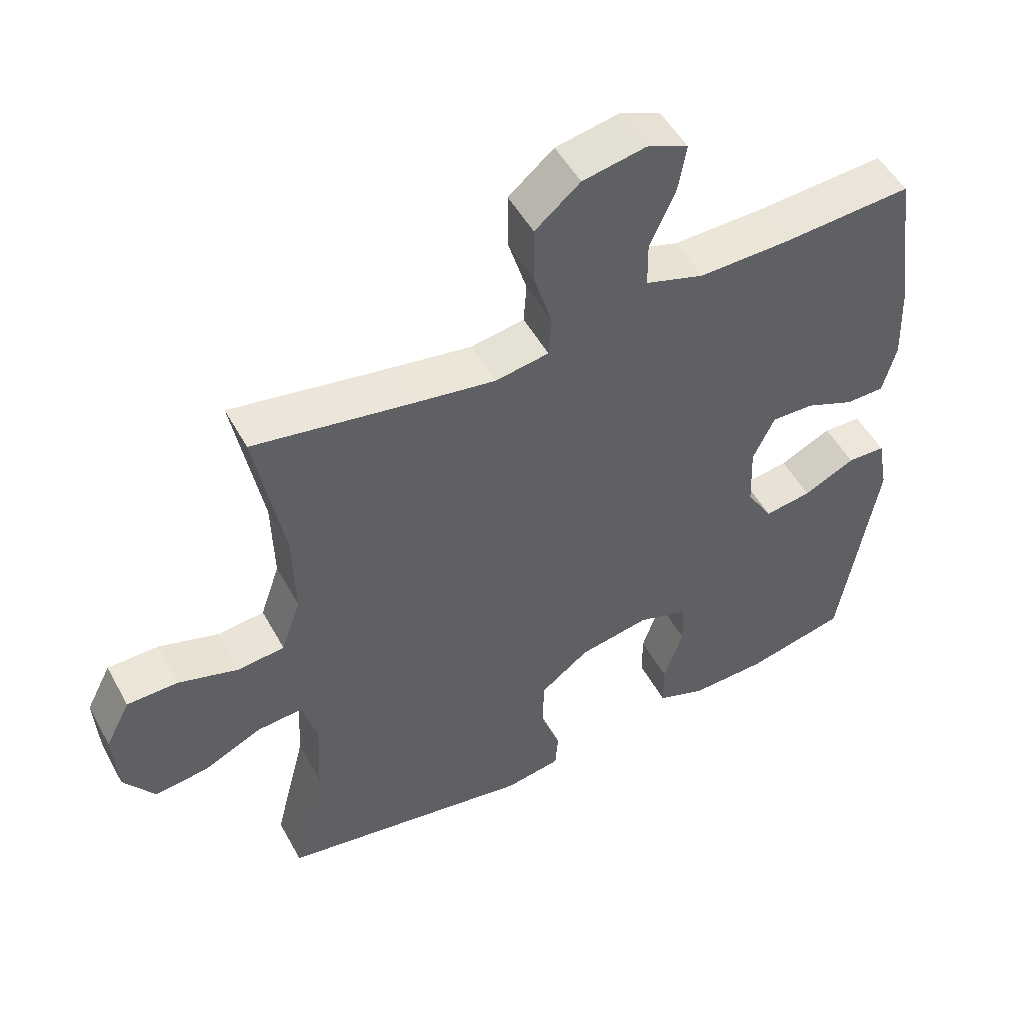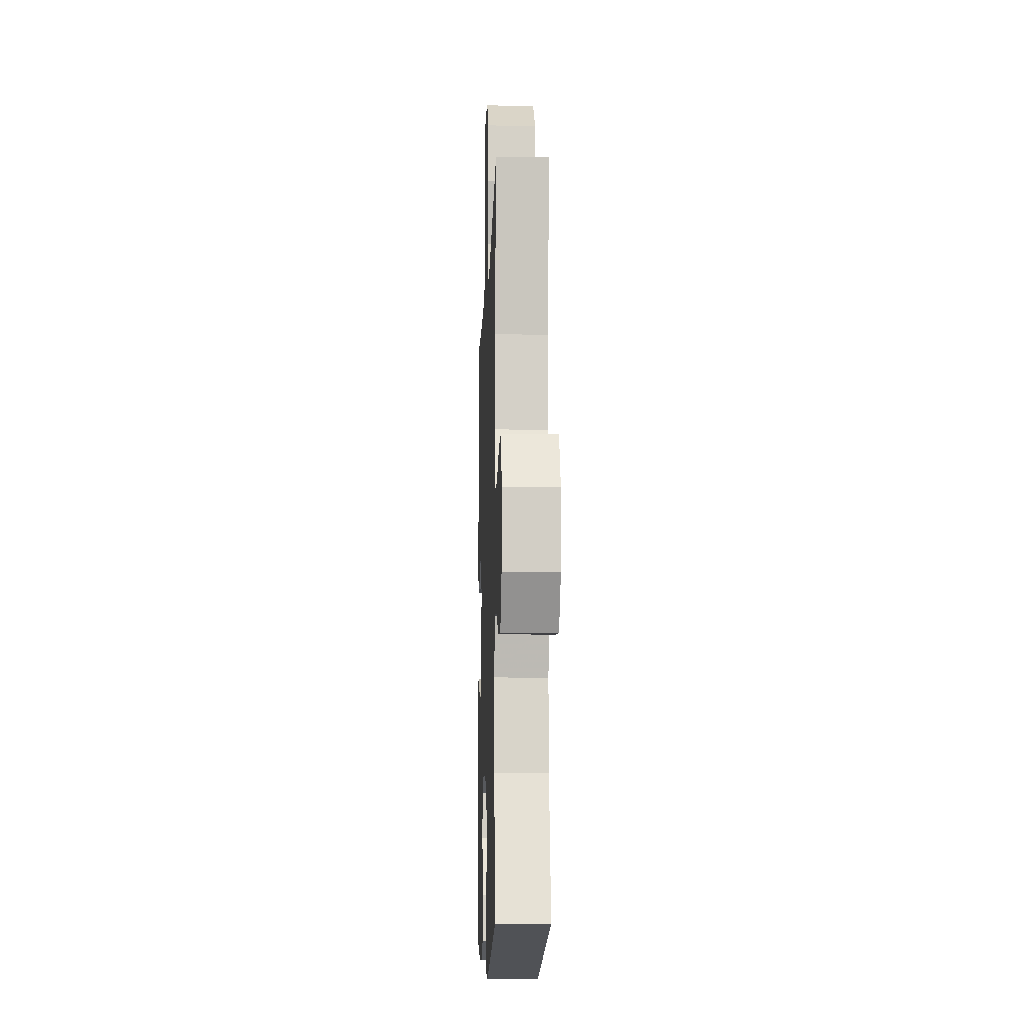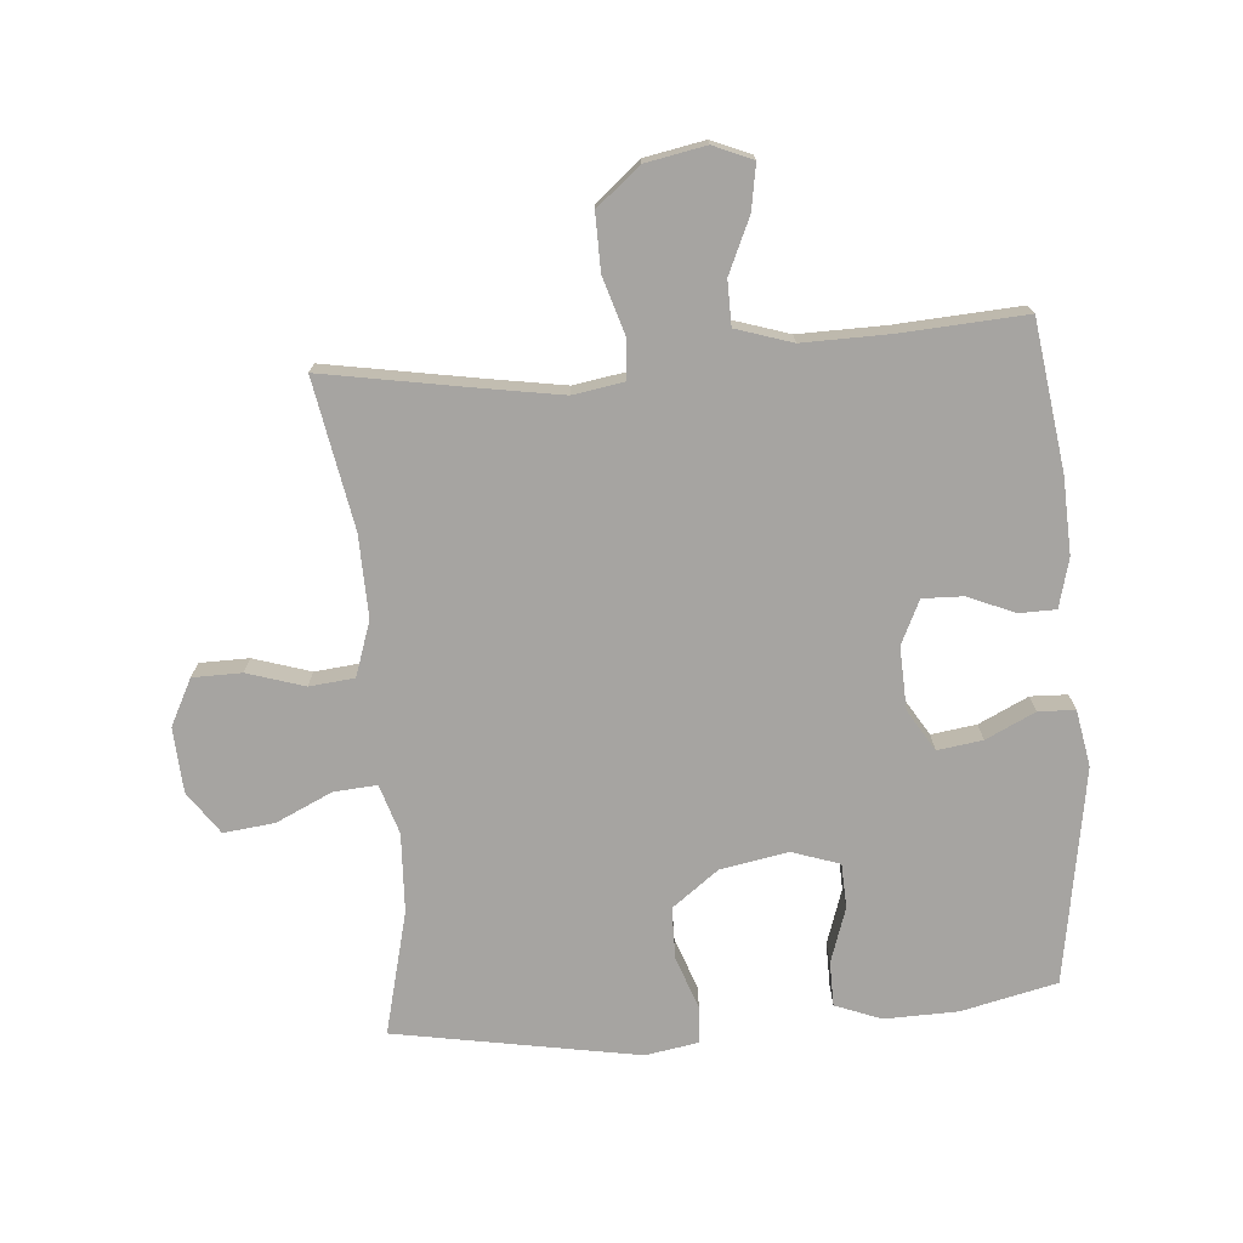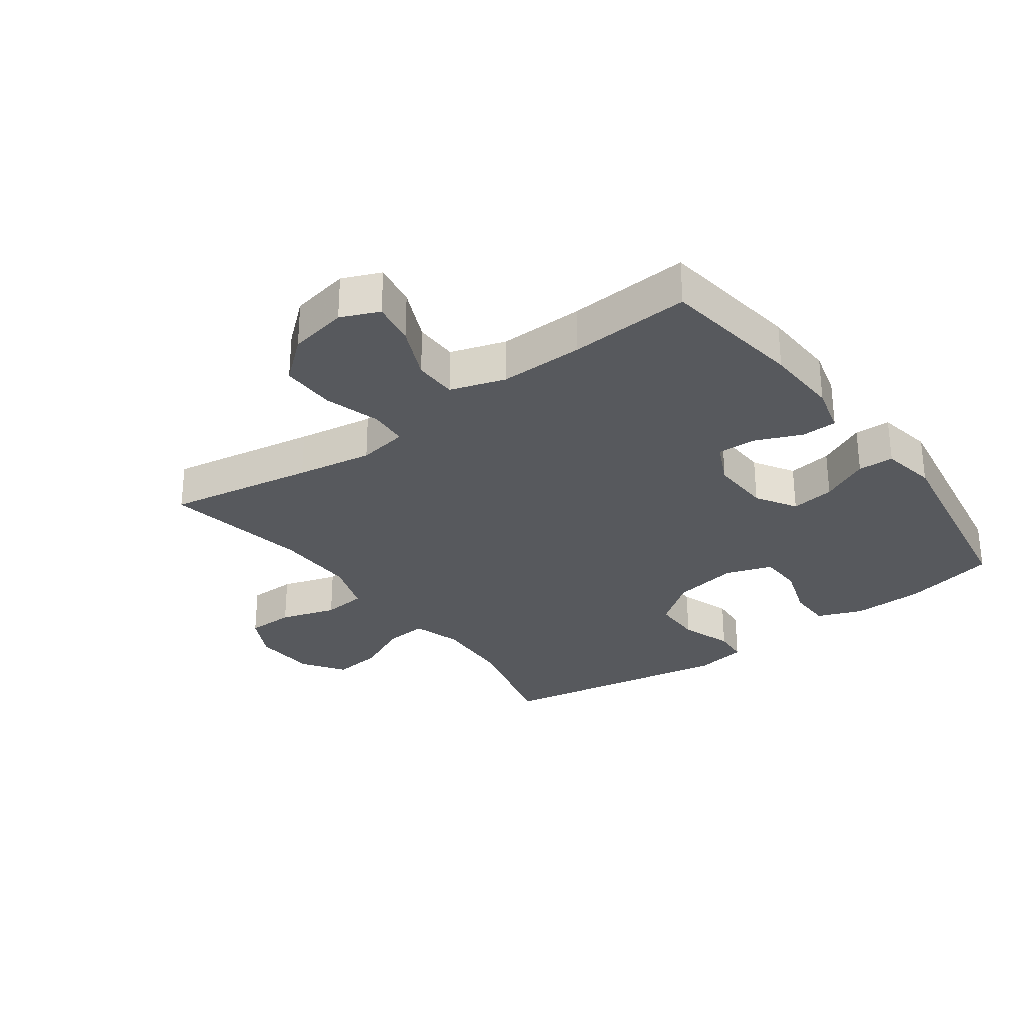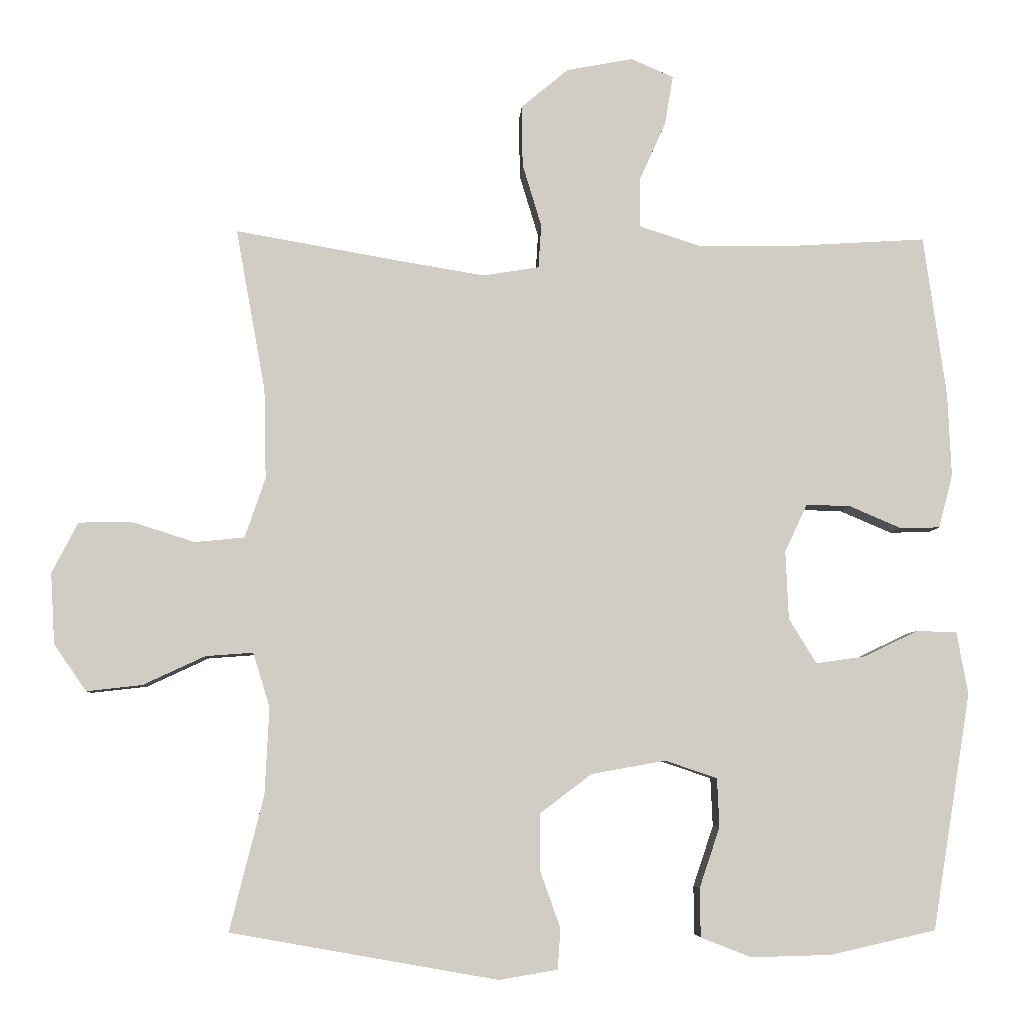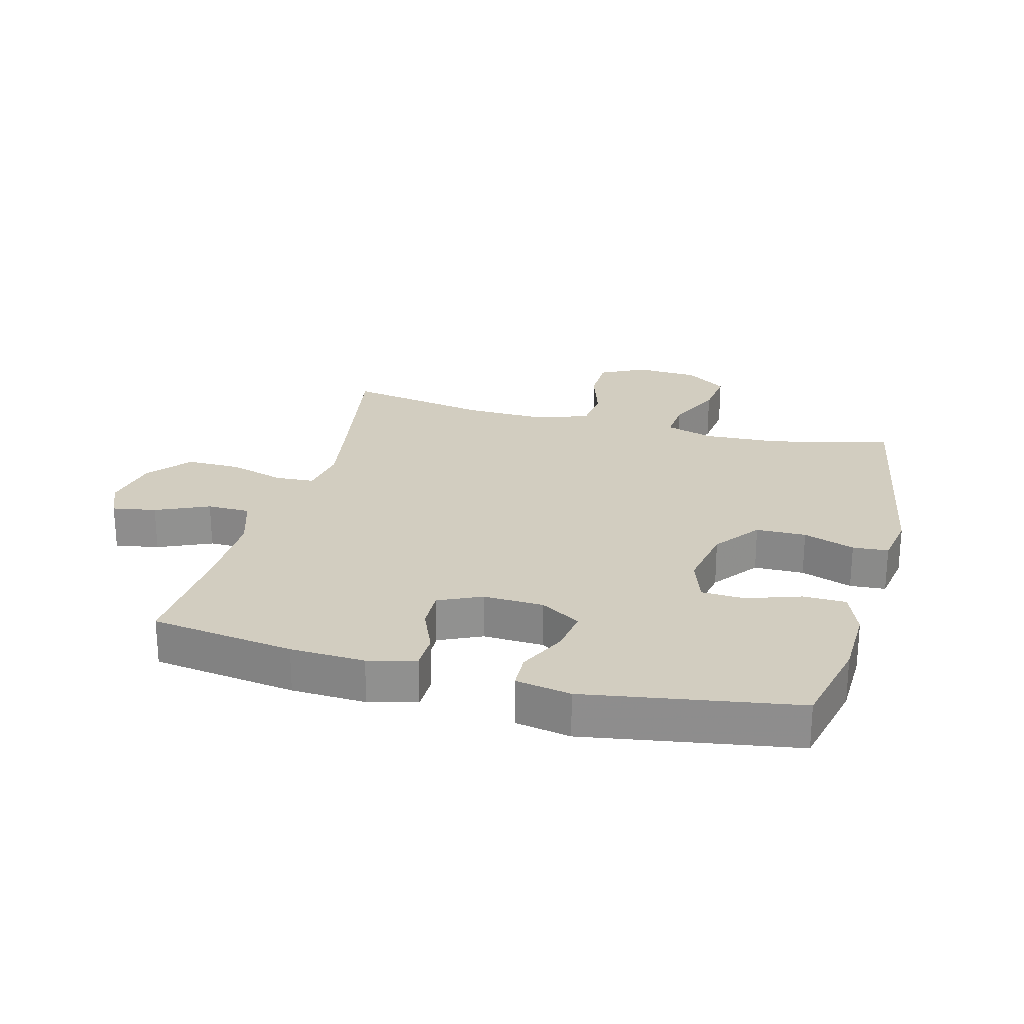
<metadata>
{"format":"obj","ext":"obj","renderer":"f3d","projection":"perspective","resolution":1024,"background":"white","views":[{"elev":51.0,"azim":-28.1,"up":"+Z"},{"elev":-10.8,"azim":-92.0,"up":"+Z"},{"elev":-73.5,"azim":4.7,"up":"+Y"},{"elev":-29.5,"azim":36.3,"up":"+Y"},{"elev":-6.1,"azim":-3.2,"up":"+Z"},{"elev":24.5,"azim":104.9,"up":"+Y"}]}
</metadata>
<code>
v 0.5 0.07 0.5
v 0.532 0.07 0.271
v 0.537 0.07 0.152
v 0.517 0.07 0.076
v 0.46 0.07 0.075
v 0.387 0.07 0.106
v 0.324 0.07 0.108
v 0.292 0.07 0.04
v 0.296 0.07 -0.057
v 0.335 0.07 -0.121
v 0.405 0.07 -0.111
v 0.482 0.07 -0.074
v 0.539 0.07 -0.076
v 0.555 0.07 -0.164
v 0.5 0.07 -0.5
v 0.351 0.07 -0.534
v 0.237 0.07 -0.537
v 0.165 0.07 -0.509
v 0.164 0.07 -0.44
v 0.193 0.07 -0.354
v 0.19 0.07 -0.285
v 0.116 0.07 -0.26
v 0.011 0.07 -0.279
v -0.062 0.07 -0.334
v -0.063 0.07 -0.414
v -0.034 0.07 -0.496
v -0.038 0.07 -0.553
v -0.121 0.07 -0.567
v -0.5 0.07 -0.5
v -0.452 0.07 -0.308
v -0.446 0.07 -0.185
v -0.47 0.07 -0.108
v -0.537 0.07 -0.113
v -0.625 0.07 -0.154
v -0.704 0.07 -0.163
v -0.75 0.07 -0.097
v -0.756 0.07 0.004
v -0.719 0.07 0.076
v -0.643 0.07 0.077
v -0.554 0.07 0.049
v -0.484 0.07 0.056
v -0.455 0.07 0.141
v -0.458 0.07 0.269
v -0.5 0.07 0.5
v -0.265 0.07 0.459
v -0.144 0.07 0.439
v -0.064 0.07 0.452
v -0.06 0.07 0.514
v -0.087 0.07 0.603
v -0.088 0.07 0.69
v -0.021 0.07 0.746
v 0.073 0.07 0.764
v 0.134 0.07 0.738
v 0.122 0.07 0.668
v 0.084 0.07 0.583
v 0.085 0.07 0.514
v 0.172 0.07 0.486
v 0.307 0.07 0.488
v 0.5 0 0.5
v 0.532 0 0.271
v 0.537 0 0.152
v 0.517 0 0.076
v 0.46 0 0.075
v 0.387 0 0.106
v 0.324 0 0.108
v 0.292 0 0.04
v 0.296 0 -0.057
v 0.335 0 -0.121
v 0.405 0 -0.111
v 0.482 0 -0.074
v 0.539 0 -0.076
v 0.555 0 -0.164
v 0.5 0 -0.5
v 0.351 0 -0.534
v 0.237 0 -0.537
v 0.165 0 -0.509
v 0.164 0 -0.44
v 0.193 0 -0.354
v 0.19 0 -0.285
v 0.116 0 -0.26
v 0.011 0 -0.279
v -0.062 0 -0.334
v -0.063 0 -0.414
v -0.034 0 -0.496
v -0.038 0 -0.553
v -0.121 0 -0.567
v -0.5 0 -0.5
v -0.452 0 -0.308
v -0.446 0 -0.185
v -0.47 0 -0.108
v -0.537 0 -0.113
v -0.625 0 -0.154
v -0.704 0 -0.163
v -0.75 0 -0.097
v -0.756 0 0.004
v -0.719 0 0.076
v -0.643 0 0.077
v -0.554 0 0.049
v -0.484 0 0.056
v -0.455 0 0.141
v -0.458 0 0.269
v -0.5 0 0.5
v -0.265 0 0.459
v -0.144 0 0.439
v -0.064 0 0.452
v -0.06 0 0.514
v -0.087 0 0.603
v -0.088 0 0.69
v -0.021 0 0.746
v 0.073 0 0.764
v 0.134 0 0.738
v 0.122 0 0.668
v 0.084 0 0.583
v 0.085 0 0.514
v 0.172 0 0.486
v 0.307 0 0.488
f 53 54 55
f 52 53 55
f 51 52 55
f 50 51 55
f 49 50 55
f 48 49 55
f 47 48 55 56
f 43 44 45
f 42 43 45 46
f 41 42 46 47
f 38 39 40
f 37 38 40
f 36 37 40
f 35 36 40
f 34 35 40
f 33 34 40
f 32 33 40 41
f 47 56 57
f 41 47 57
f 32 41 57
f 31 32 57
f 28 29 30
f 27 28 30
f 26 27 30
f 25 26 30
f 18 19 20
f 17 18 20
f 16 17 20
f 15 16 20
f 14 15 20
f 13 14 20
f 12 13 20
f 11 12 20
f 10 11 20 21
f 9 10 21 22
f 4 5 6
f 3 4 6
f 2 3 6
f 1 2 6
f 58 1 6
f 58 6 7
f 57 58 7 8
f 9 22 23
f 8 9 23
f 57 8 23
f 31 57 23
f 24 25 30 31
f 23 24 31
f 113 112 111
f 113 111 110
f 113 110 109
f 113 109 108
f 113 108 107
f 113 107 106
f 114 113 106 105
f 103 102 101
f 104 103 101 100
f 105 104 100 99
f 98 97 96
f 98 96 95
f 98 95 94
f 98 94 93
f 98 93 92
f 98 92 91
f 99 98 91 90
f 115 114 105
f 115 105 99
f 115 99 90
f 115 90 89
f 88 87 86
f 88 86 85
f 88 85 84
f 88 84 83
f 78 77 76
f 78 76 75
f 78 75 74
f 78 74 73
f 78 73 72
f 78 72 71
f 78 71 70
f 78 70 69
f 79 78 69 68
f 80 79 68 67
f 64 63 62
f 64 62 61
f 64 61 60
f 64 60 59
f 64 59 116
f 65 64 116
f 66 65 116 115
f 81 80 67
f 81 67 66
f 81 66 115
f 81 115 89
f 89 88 83 82
f 89 82 81
f 1 59 60 2
f 2 60 61 3
f 3 61 62 4
f 4 62 63 5
f 5 63 64 6
f 6 64 65 7
f 7 65 66 8
f 8 66 67 9
f 9 67 68 10
f 10 68 69 11
f 11 69 70 12
f 12 70 71 13
f 13 71 72 14
f 14 72 73 15
f 15 73 74 16
f 16 74 75 17
f 17 75 76 18
f 18 76 77 19
f 19 77 78 20
f 20 78 79 21
f 21 79 80 22
f 22 80 81 23
f 23 81 82 24
f 24 82 83 25
f 25 83 84 26
f 26 84 85 27
f 27 85 86 28
f 28 86 87 29
f 29 87 88 30
f 30 88 89 31
f 31 89 90 32
f 32 90 91 33
f 33 91 92 34
f 34 92 93 35
f 35 93 94 36
f 36 94 95 37
f 37 95 96 38
f 38 96 97 39
f 39 97 98 40
f 40 98 99 41
f 41 99 100 42
f 42 100 101 43
f 43 101 102 44
f 44 102 103 45
f 45 103 104 46
f 46 104 105 47
f 47 105 106 48
f 48 106 107 49
f 49 107 108 50
f 50 108 109 51
f 51 109 110 52
f 52 110 111 53
f 53 111 112 54
f 54 112 113 55
f 55 113 114 56
f 56 114 115 57
f 57 115 116 58
f 58 116 59 1

</code>
